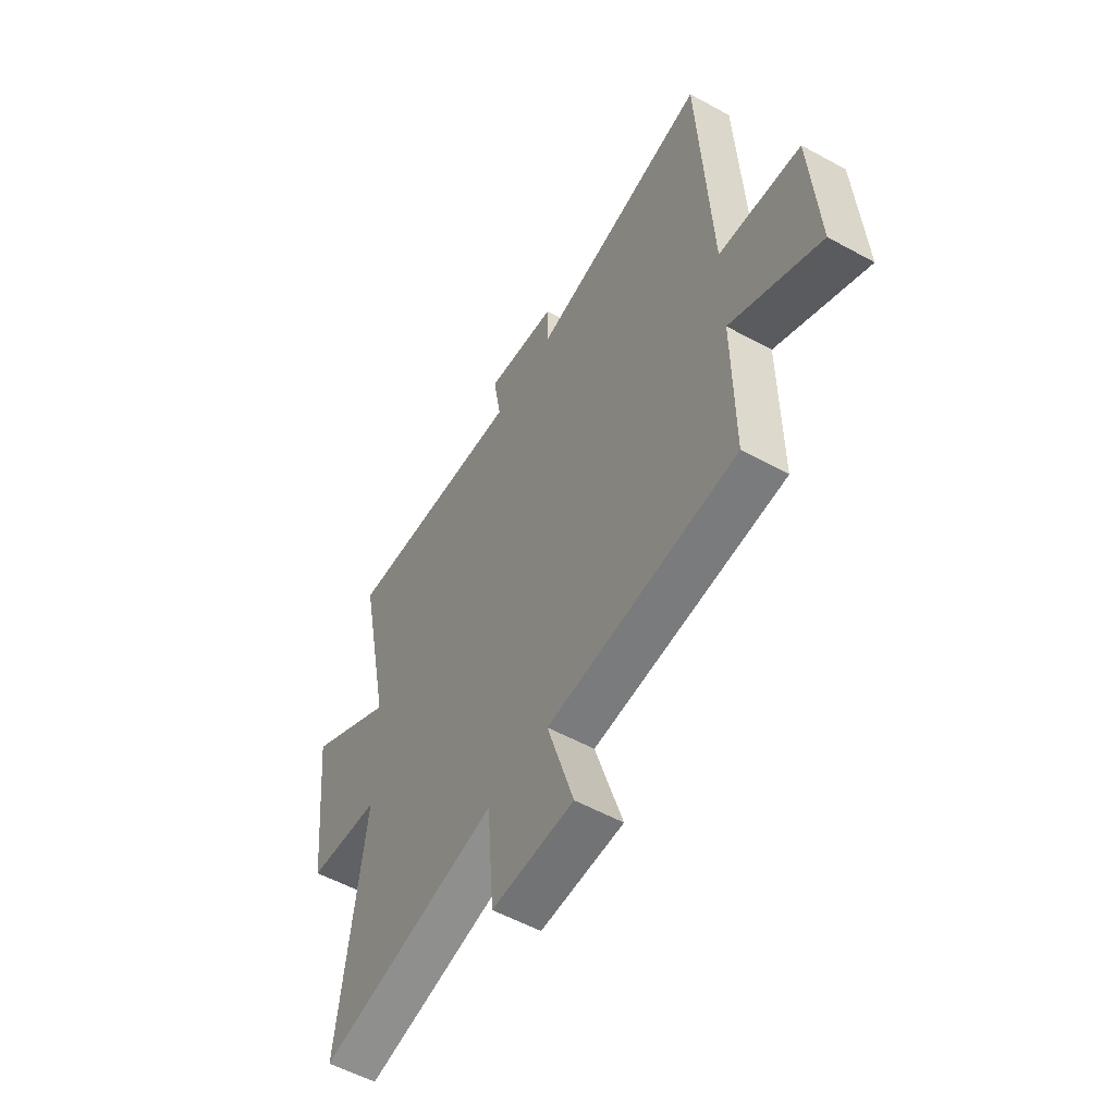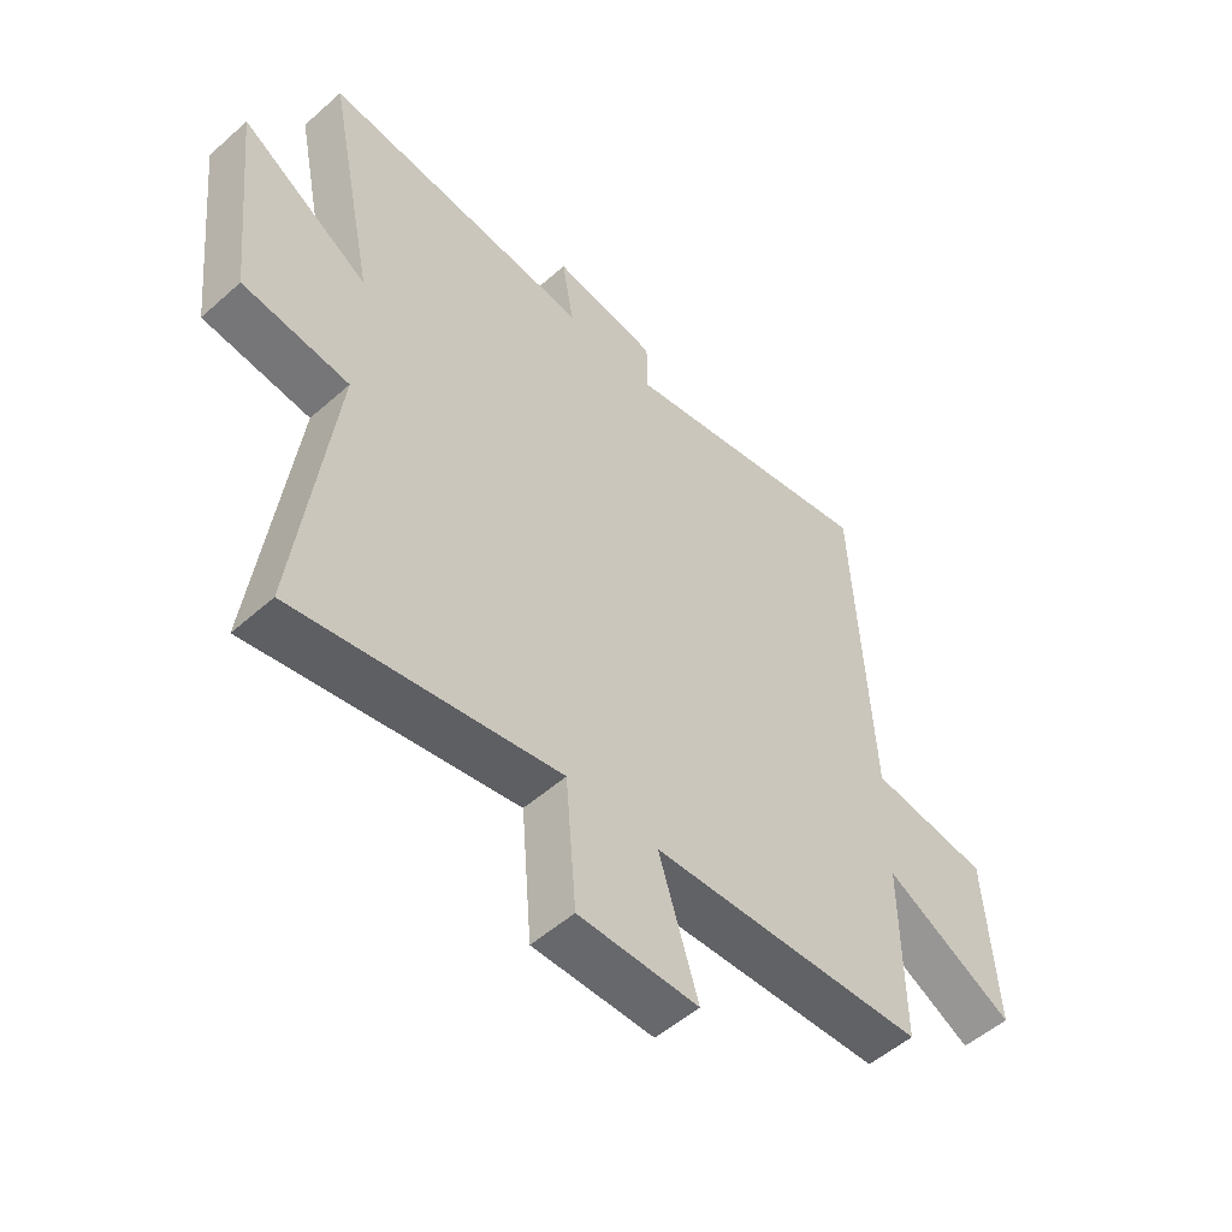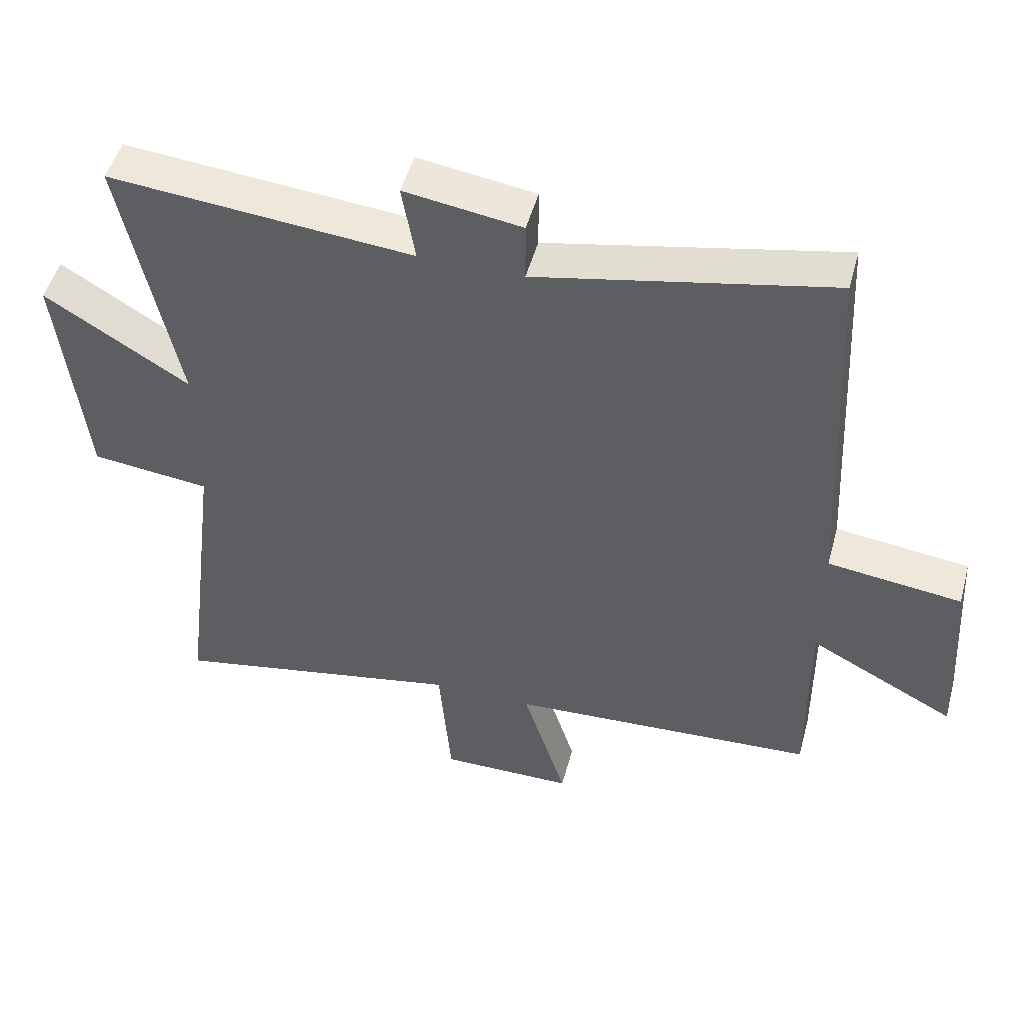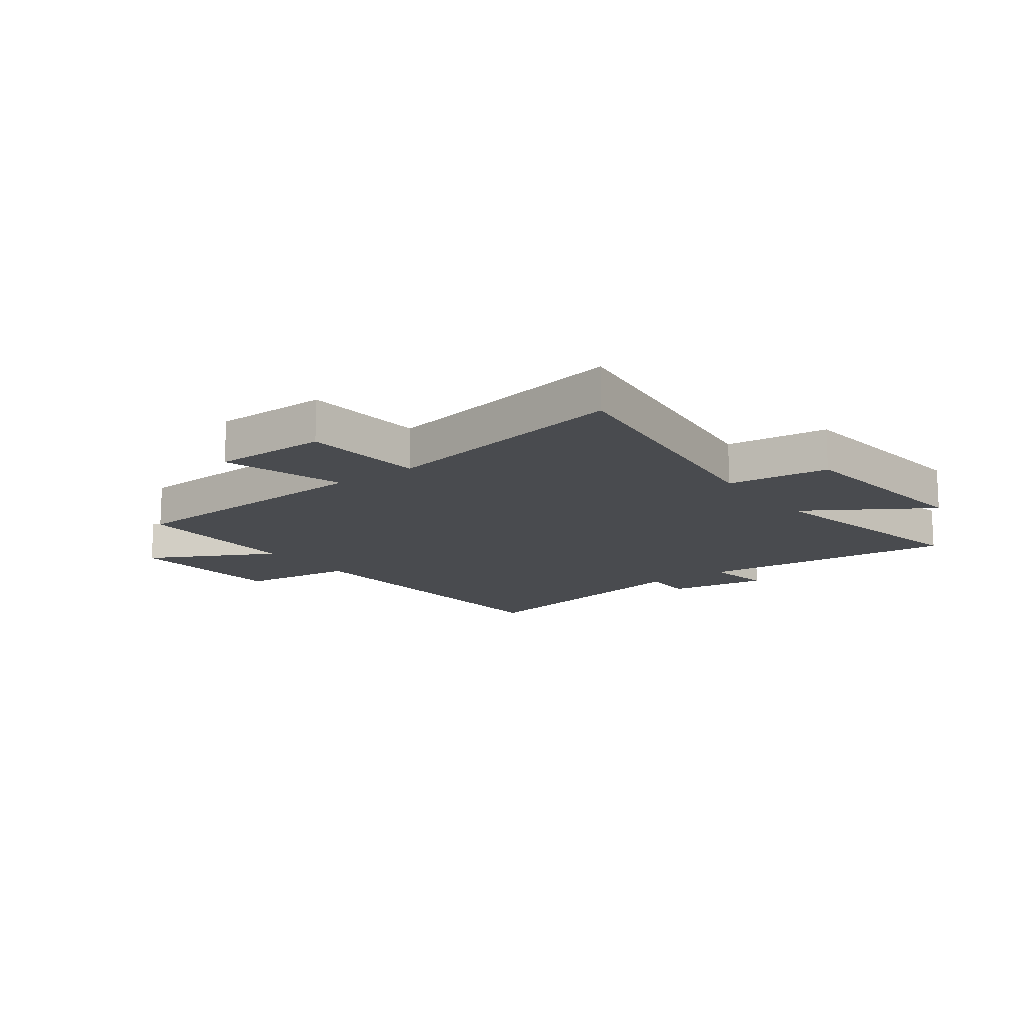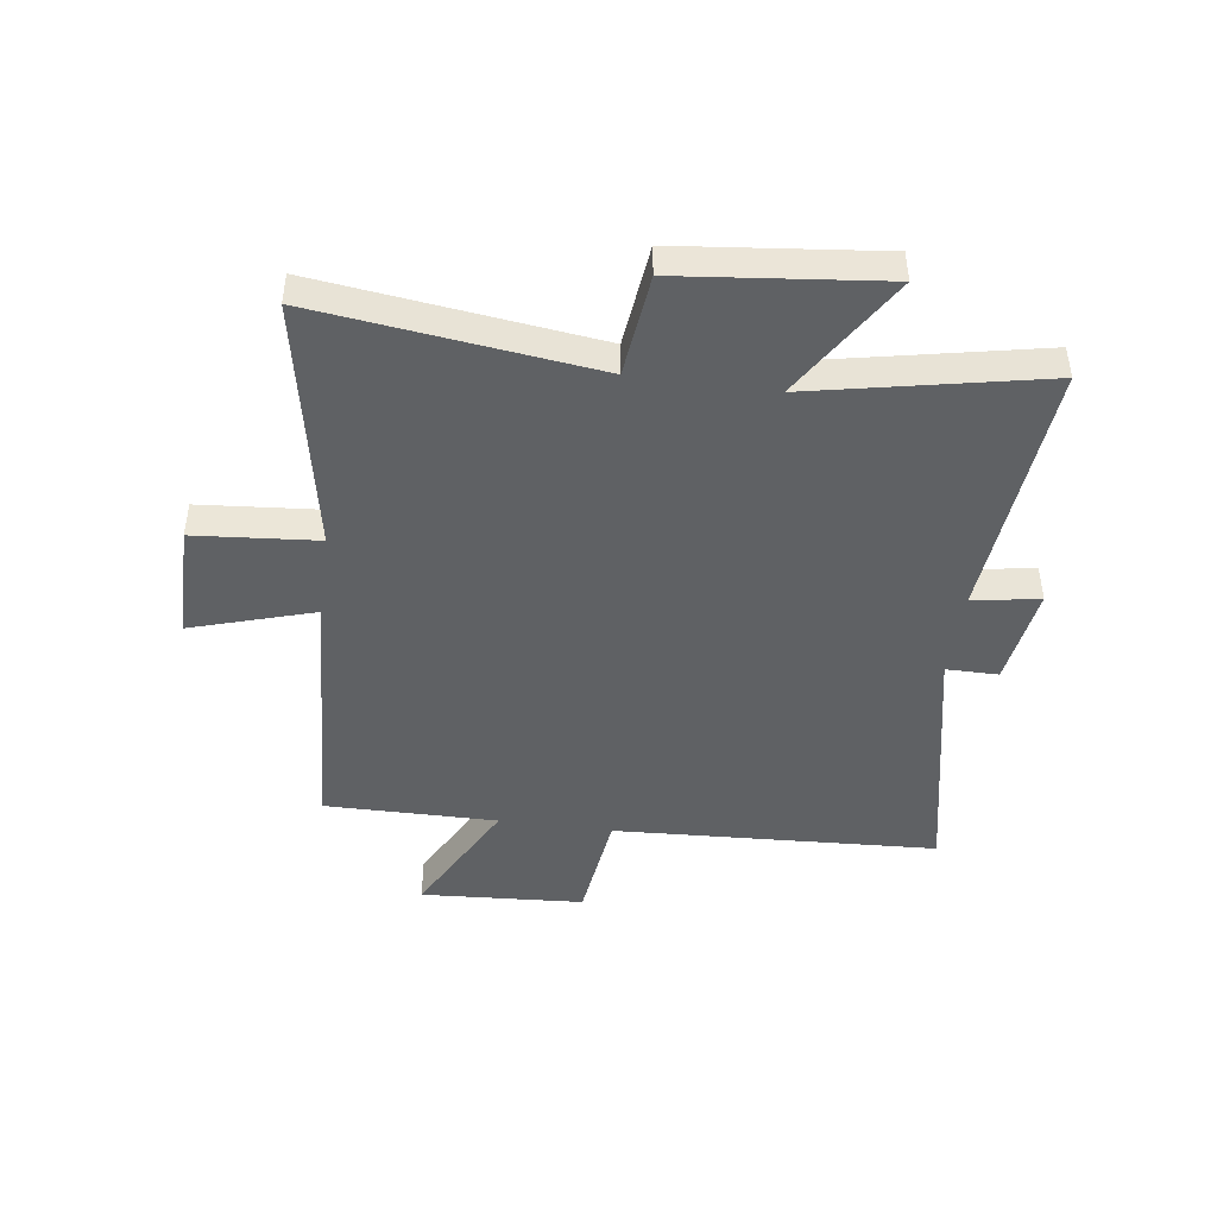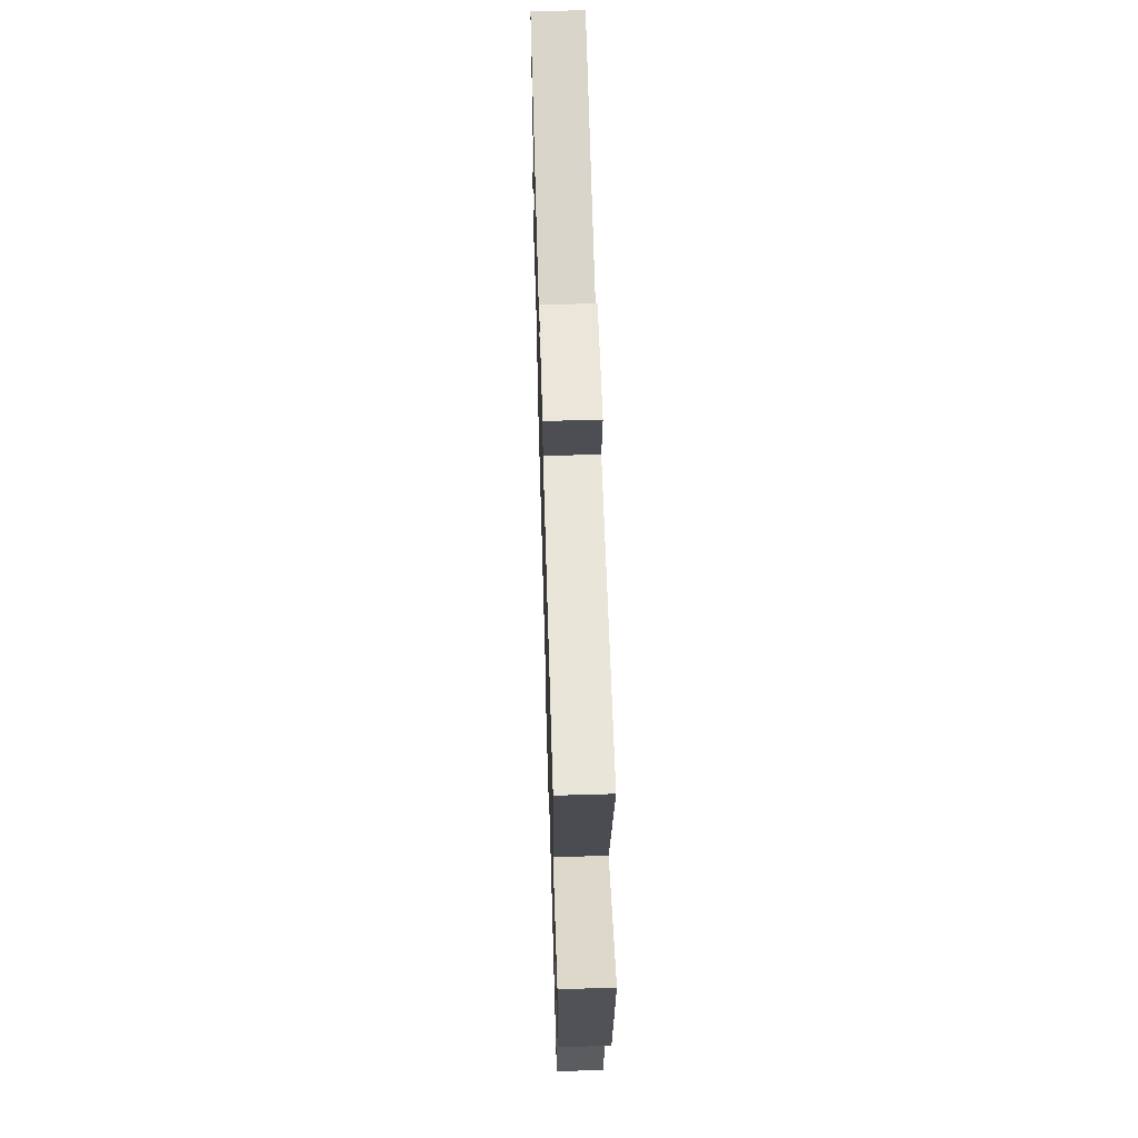
<metadata>
{"format":"obj","ext":"obj","renderer":"f3d","projection":"perspective","resolution":1024,"background":"white","views":[{"elev":-55.3,"azim":60.0,"up":"+Z"},{"elev":-52.8,"azim":-46.5,"up":"+Z"},{"elev":49.7,"azim":15.1,"up":"+Z"},{"elev":-14.2,"azim":-143.6,"up":"+Y"},{"elev":-45.4,"azim":-97.8,"up":"+Y"},{"elev":62.9,"azim":-91.7,"up":"+Z"}]}
</metadata>
<code>
v -0.561 0.07 -0.585
v -0.5 0.07 -0.1
v -0.679 0.07 -0.08
v -0.717 0.07 0.272
v -0.5 0.07 0.138
v -0.582 0.07 0.541
v -0.126 0.07 0.5
v -0.146 0.07 0.617
v 0.03 0.07 0.591
v 0.03 0.07 0.5
v 0.471 0.07 0.591
v 0.5 0.07 0.025
v 0.702 0.07 0
v 0.72 0.07 -0.286
v 0.5 0.07 -0.171
v 0.502 0.07 -0.473
v 0.036 0.07 -0.5
v 0.102 0.07 -0.713
v -0.1 0.07 -0.715
v -0.118 0.07 -0.5
v -0.561 0 -0.585
v -0.5 0 -0.1
v -0.679 0 -0.08
v -0.717 0 0.272
v -0.5 0 0.138
v -0.582 0 0.541
v -0.126 0 0.5
v -0.146 0 0.617
v 0.03 0 0.591
v 0.03 0 0.5
v 0.471 0 0.591
v 0.5 0 0.025
v 0.702 0 0
v 0.72 0 -0.286
v 0.5 0 -0.171
v 0.502 0 -0.473
v 0.036 0 -0.5
v 0.102 0 -0.713
v -0.1 0 -0.715
v -0.118 0 -0.5
f 17 18 19 20
f 15 16 17 20
f 15 20 1 2
f 12 13 14 15
f 15 2 3
f 12 15 3
f 11 12 3
f 10 11 3
f 7 8 9 10
f 7 10 3
f 5 6 7
f 5 7 3
f 3 4 5
f 40 39 38 37
f 40 37 36 35
f 22 21 40 35
f 35 34 33 32
f 23 22 35
f 23 35 32
f 23 32 31
f 23 31 30
f 30 29 28 27
f 23 30 27
f 27 26 25
f 23 27 25
f 25 24 23
f 1 21 22 2
f 2 22 23 3
f 3 23 24 4
f 4 24 25 5
f 5 25 26 6
f 6 26 27 7
f 7 27 28 8
f 8 28 29 9
f 9 29 30 10
f 10 30 31 11
f 11 31 32 12
f 12 32 33 13
f 13 33 34 14
f 14 34 35 15
f 15 35 36 16
f 16 36 37 17
f 17 37 38 18
f 18 38 39 19
f 19 39 40 20
f 20 40 21 1

</code>
